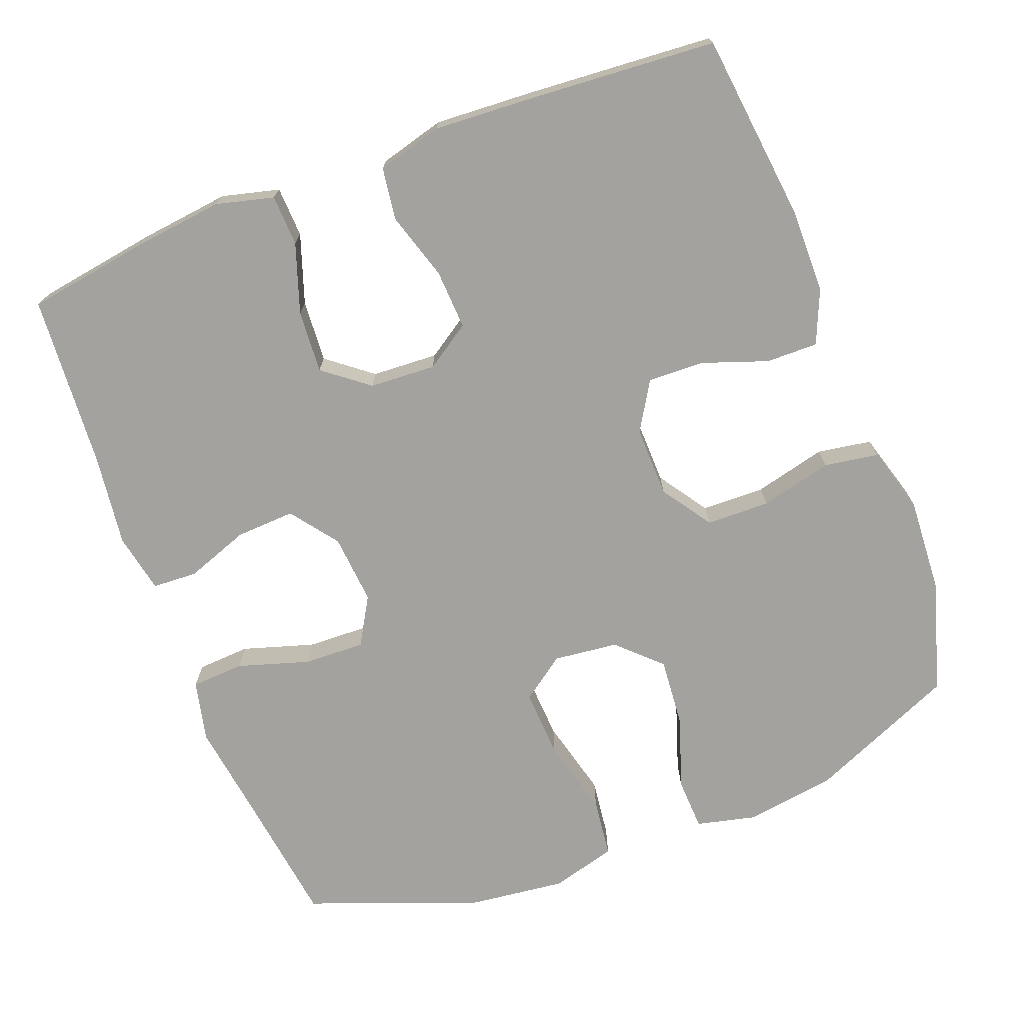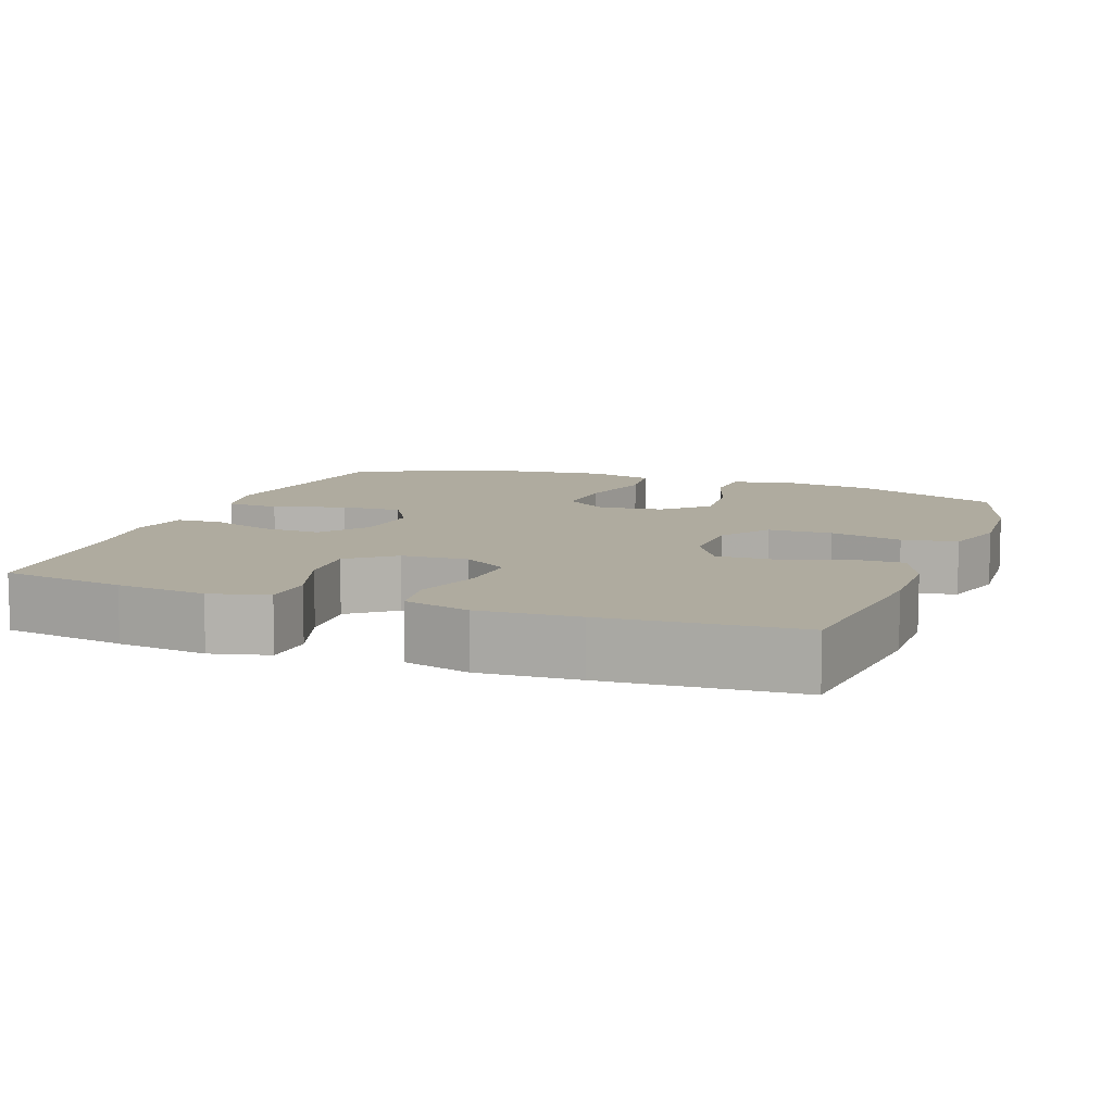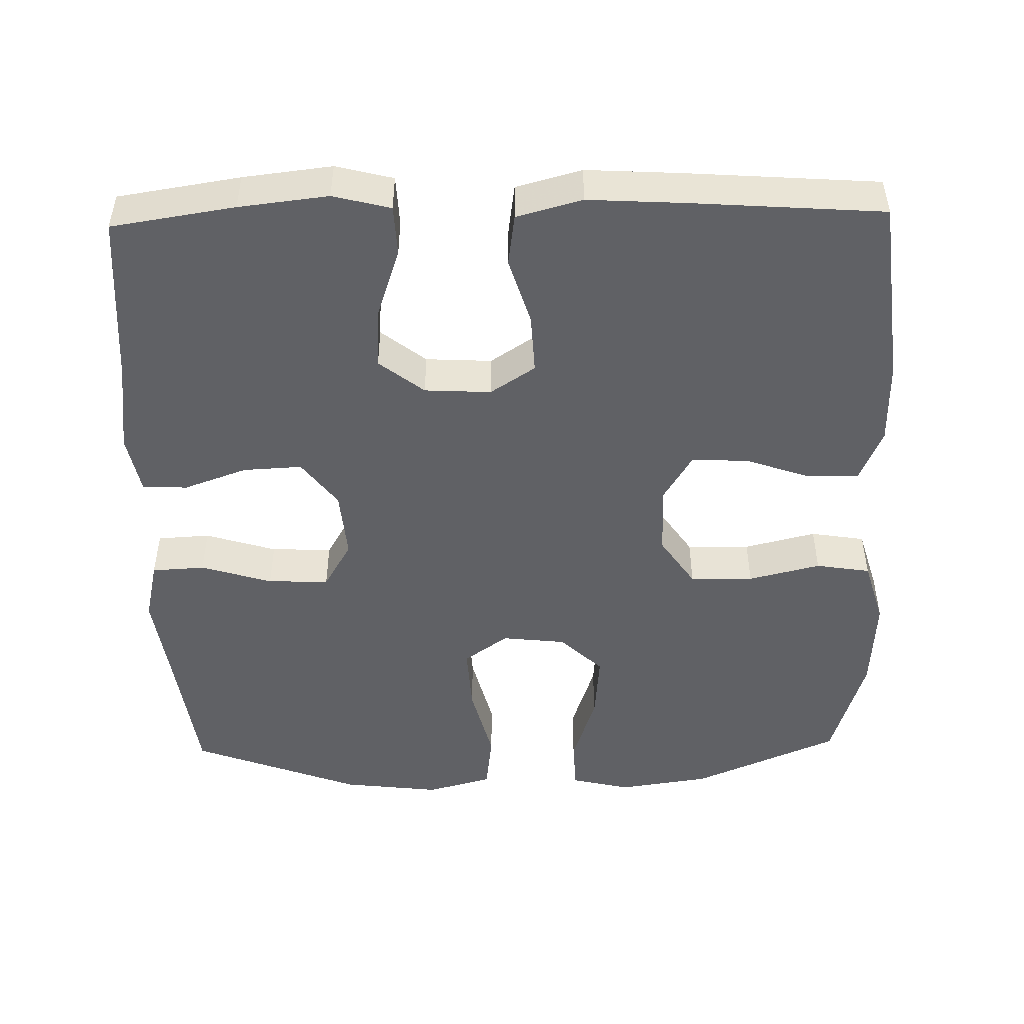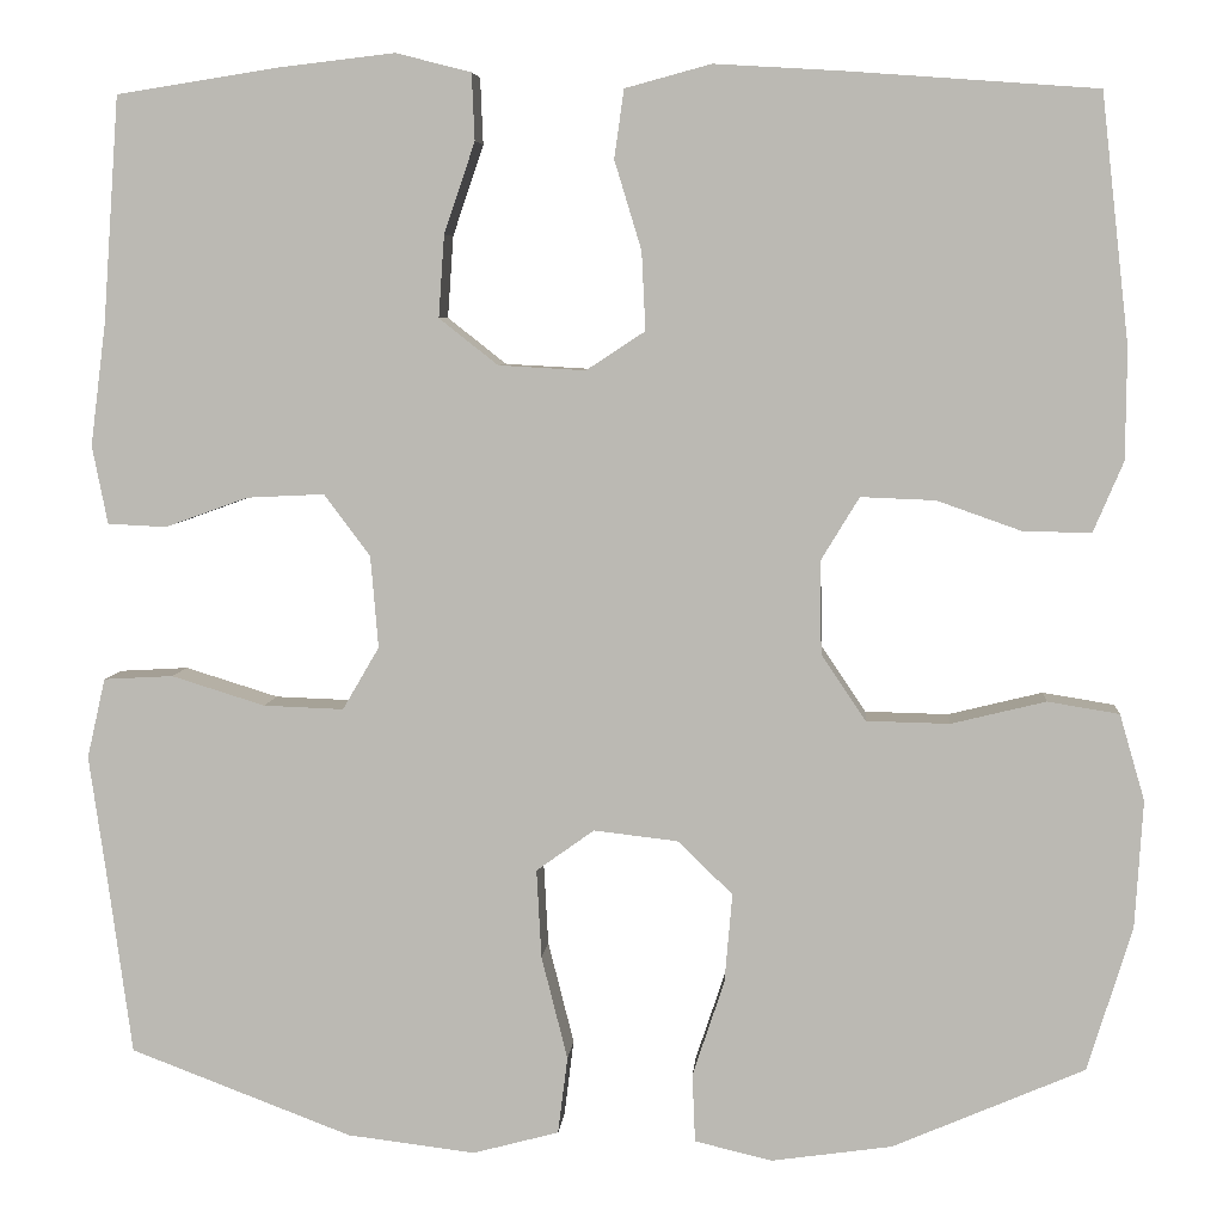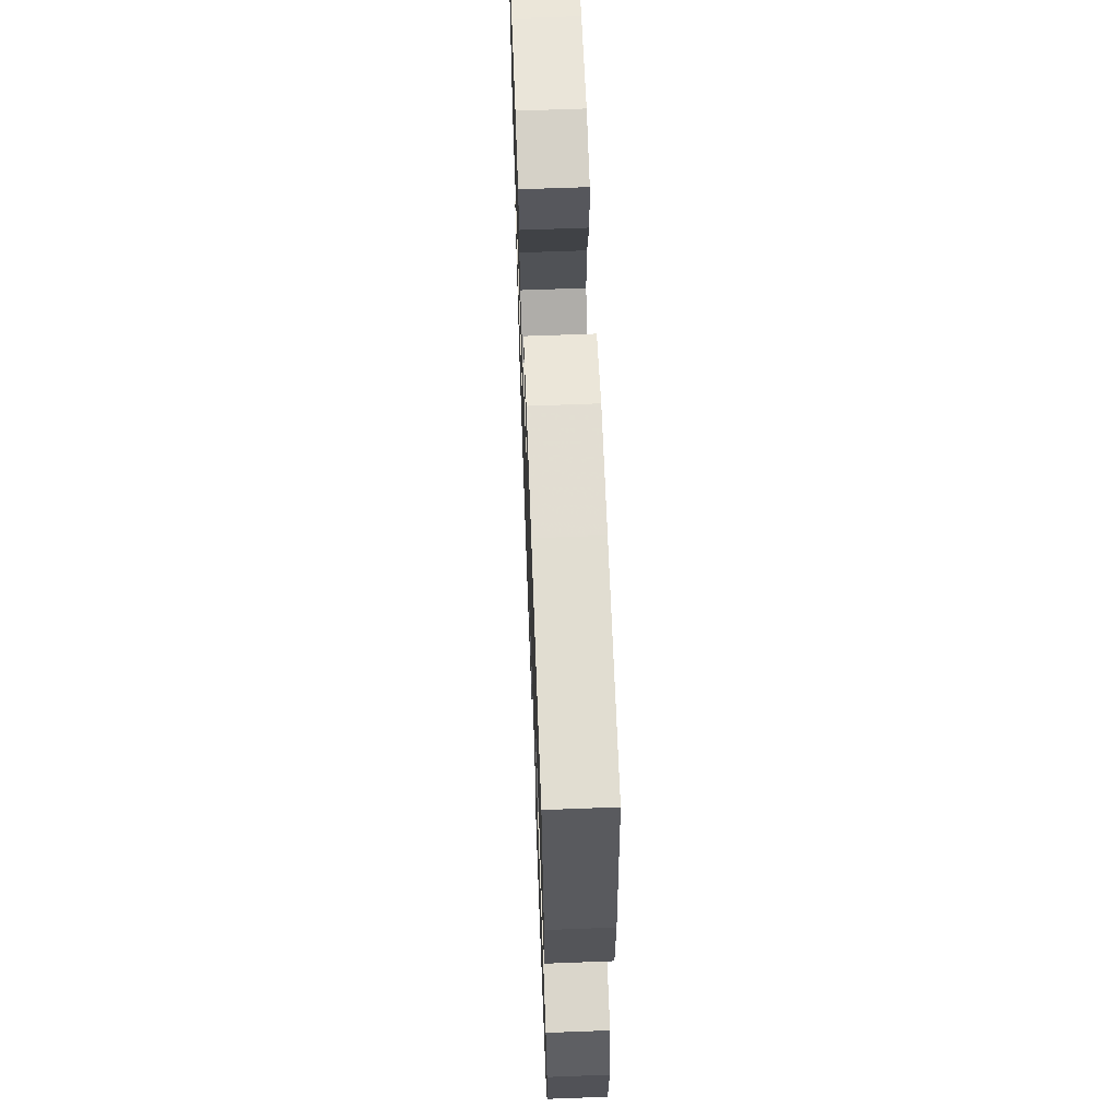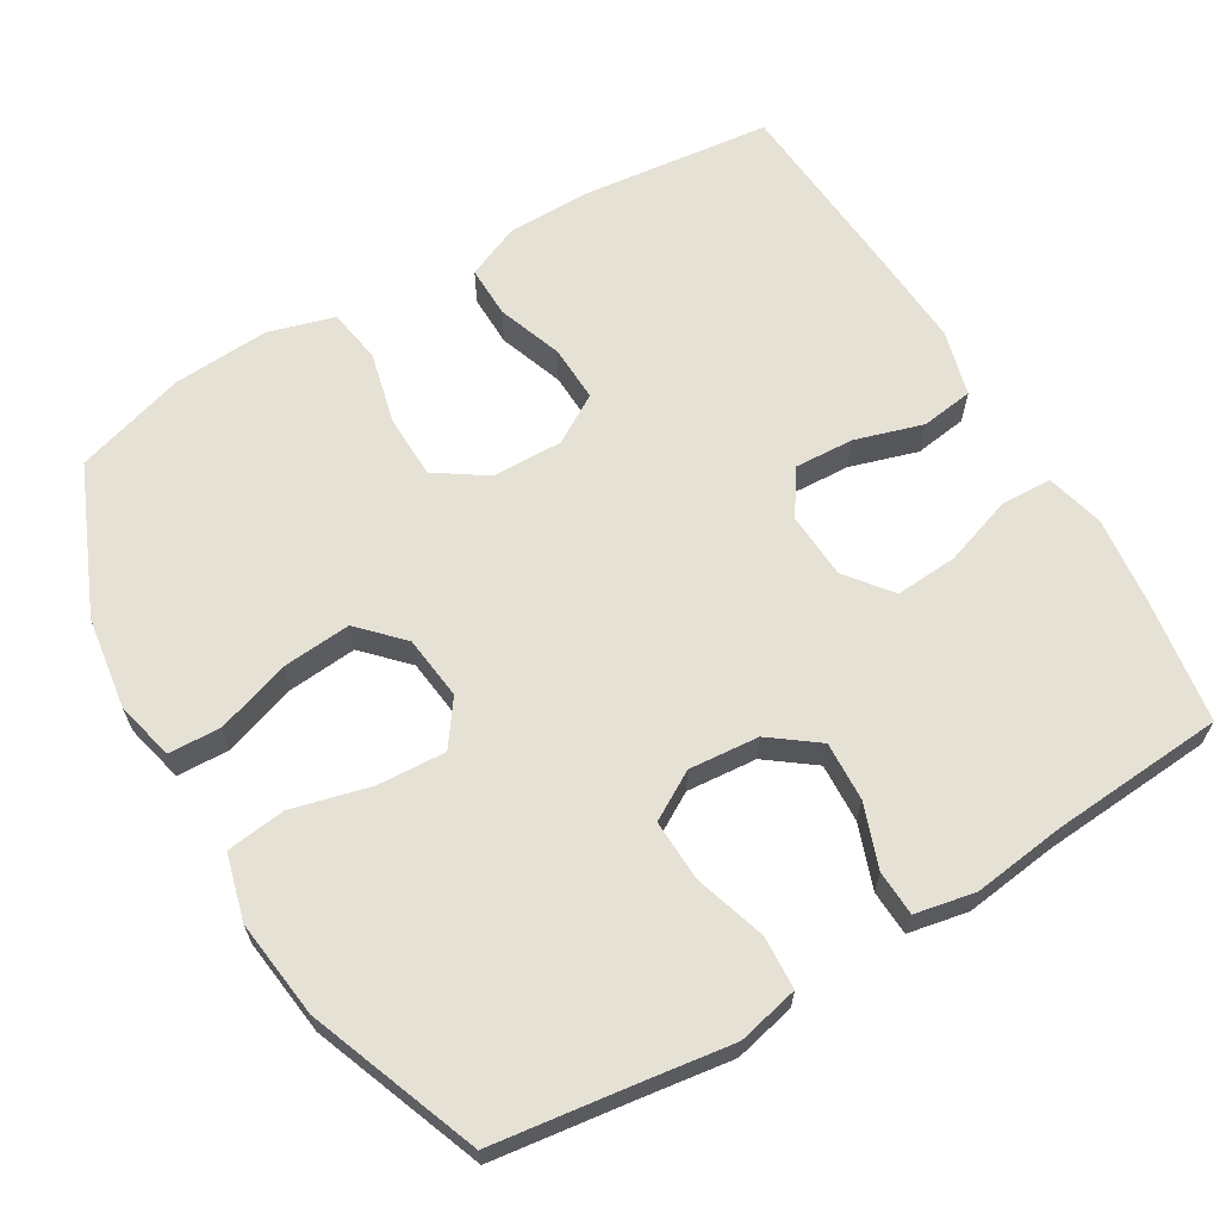
<metadata>
{"format":"obj","ext":"obj","renderer":"f3d","projection":"perspective","resolution":1024,"background":"white","views":[{"elev":-72.5,"azim":21.0,"up":"+Y"},{"elev":9.6,"azim":20.3,"up":"+Y"},{"elev":-48.4,"azim":1.3,"up":"+Y"},{"elev":6.0,"azim":4.6,"up":"+Z"},{"elev":64.7,"azim":87.8,"up":"+Z"},{"elev":64.4,"azim":-120.7,"up":"+Y"}]}
</metadata>
<code>
v -0.5 0.07 -0.5
v -0.525 0.07 -0.314
v -0.543 0.07 -0.187
v -0.524 0.07 -0.104
v -0.452 0.07 -0.1
v -0.355 0.07 -0.13
v -0.272 0.07 -0.133
v -0.234 0.07 -0.068
v -0.242 0.07 0.027
v -0.29 0.07 0.091
v -0.37 0.07 0.087
v -0.456 0.07 0.056
v -0.517 0.07 0.059
v -0.533 0.07 0.14
v -0.517 0.07 0.265
v -0.5 0.07 0.5
v -0.333 0.07 0.526
v -0.212 0.07 0.54
v -0.134 0.07 0.52
v -0.131 0.07 0.451
v -0.163 0.07 0.357
v -0.169 0.07 0.272
v -0.108 0.07 0.224
v -0.018 0.07 0.219
v 0.043 0.07 0.259
v 0.039 0.07 0.34
v 0.011 0.07 0.432
v 0.021 0.07 0.503
v 0.11 0.07 0.527
v 0.243 0.07 0.519
v 0.5 0.07 0.5
v 0.529 0.07 0.243
v 0.528 0.07 0.129
v 0.497 0.07 0.056
v 0.427 0.07 0.057
v 0.339 0.07 0.088
v 0.262 0.07 0.091
v 0.222 0.07 0.025
v 0.224 0.07 -0.071
v 0.27 0.07 -0.139
v 0.356 0.07 -0.141
v 0.454 0.07 -0.117
v 0.528 0.07 -0.129
v 0.554 0.07 -0.218
v 0.546 0.07 -0.349
v 0.5 0.07 -0.5
v 0.301 0.07 -0.586
v 0.176 0.07 -0.604
v 0.096 0.07 -0.585
v 0.093 0.07 -0.514
v 0.126 0.07 -0.415
v 0.134 0.07 -0.322
v 0.077 0.07 -0.267
v -0.01 0.07 -0.257
v -0.07 0.07 -0.3
v -0.065 0.07 -0.392
v -0.038 0.07 -0.499
v -0.048 0.07 -0.579
v -0.137 0.07 -0.603
v -0.27 0.07 -0.587
v -0.5 0 -0.5
v -0.525 0 -0.314
v -0.543 0 -0.187
v -0.524 0 -0.104
v -0.452 0 -0.1
v -0.355 0 -0.13
v -0.272 0 -0.133
v -0.234 0 -0.068
v -0.242 0 0.027
v -0.29 0 0.091
v -0.37 0 0.087
v -0.456 0 0.056
v -0.517 0 0.059
v -0.533 0 0.14
v -0.517 0 0.265
v -0.5 0 0.5
v -0.333 0 0.526
v -0.212 0 0.54
v -0.134 0 0.52
v -0.131 0 0.451
v -0.163 0 0.357
v -0.169 0 0.272
v -0.108 0 0.224
v -0.018 0 0.219
v 0.043 0 0.259
v 0.039 0 0.34
v 0.011 0 0.432
v 0.021 0 0.503
v 0.11 0 0.527
v 0.243 0 0.519
v 0.5 0 0.5
v 0.529 0 0.243
v 0.528 0 0.129
v 0.497 0 0.056
v 0.427 0 0.057
v 0.339 0 0.088
v 0.262 0 0.091
v 0.222 0 0.025
v 0.224 0 -0.071
v 0.27 0 -0.139
v 0.356 0 -0.141
v 0.454 0 -0.117
v 0.528 0 -0.129
v 0.554 0 -0.218
v 0.546 0 -0.349
v 0.5 0 -0.5
v 0.301 0 -0.586
v 0.176 0 -0.604
v 0.096 0 -0.585
v 0.093 0 -0.514
v 0.126 0 -0.415
v 0.134 0 -0.322
v 0.077 0 -0.267
v -0.01 0 -0.257
v -0.07 0 -0.3
v -0.065 0 -0.392
v -0.038 0 -0.499
v -0.048 0 -0.579
v -0.137 0 -0.603
v -0.27 0 -0.587
f 60 1 2
f 59 60 2
f 58 59 2
f 57 58 2
f 56 57 2
f 4 5 6
f 3 4 6
f 2 3 6
f 56 2 6
f 55 56 6
f 54 55 6 7
f 53 54 7 8
f 49 50 51
f 48 49 51
f 47 48 51
f 46 47 51
f 45 46 51
f 44 45 51
f 43 44 51
f 42 43 51
f 41 42 51
f 40 41 51 52
f 39 40 52 53
f 34 35 36
f 33 34 36
f 32 33 36
f 31 32 36
f 30 31 36
f 29 30 36
f 28 29 36
f 27 28 36
f 26 27 36
f 25 26 36 37
f 24 25 37 38
f 19 20 21
f 18 19 21
f 17 18 21
f 16 17 21
f 15 16 21
f 15 21 22
f 14 15 22
f 13 14 22
f 12 13 22
f 11 12 22
f 10 11 22 23
f 53 8 9
f 39 53 9
f 38 39 9
f 24 38 9
f 23 24 9
f 9 10 23
f 62 61 120
f 62 120 119
f 62 119 118
f 62 118 117
f 62 117 116
f 66 65 64
f 66 64 63
f 66 63 62
f 66 62 116
f 66 116 115
f 67 66 115 114
f 68 67 114 113
f 111 110 109
f 111 109 108
f 111 108 107
f 111 107 106
f 111 106 105
f 111 105 104
f 111 104 103
f 111 103 102
f 111 102 101
f 112 111 101 100
f 113 112 100 99
f 96 95 94
f 96 94 93
f 96 93 92
f 96 92 91
f 96 91 90
f 96 90 89
f 96 89 88
f 96 88 87
f 96 87 86
f 97 96 86 85
f 98 97 85 84
f 81 80 79
f 81 79 78
f 81 78 77
f 81 77 76
f 81 76 75
f 82 81 75
f 82 75 74
f 82 74 73
f 82 73 72
f 82 72 71
f 83 82 71 70
f 69 68 113
f 69 113 99
f 69 99 98
f 69 98 84
f 69 84 83
f 83 70 69
f 1 61 62 2
f 2 62 63 3
f 3 63 64 4
f 4 64 65 5
f 5 65 66 6
f 6 66 67 7
f 7 67 68 8
f 8 68 69 9
f 9 69 70 10
f 10 70 71 11
f 11 71 72 12
f 12 72 73 13
f 13 73 74 14
f 14 74 75 15
f 15 75 76 16
f 16 76 77 17
f 17 77 78 18
f 18 78 79 19
f 19 79 80 20
f 20 80 81 21
f 21 81 82 22
f 22 82 83 23
f 23 83 84 24
f 24 84 85 25
f 25 85 86 26
f 26 86 87 27
f 27 87 88 28
f 28 88 89 29
f 29 89 90 30
f 30 90 91 31
f 31 91 92 32
f 32 92 93 33
f 33 93 94 34
f 34 94 95 35
f 35 95 96 36
f 36 96 97 37
f 37 97 98 38
f 38 98 99 39
f 39 99 100 40
f 40 100 101 41
f 41 101 102 42
f 42 102 103 43
f 43 103 104 44
f 44 104 105 45
f 45 105 106 46
f 46 106 107 47
f 47 107 108 48
f 48 108 109 49
f 49 109 110 50
f 50 110 111 51
f 51 111 112 52
f 52 112 113 53
f 53 113 114 54
f 54 114 115 55
f 55 115 116 56
f 56 116 117 57
f 57 117 118 58
f 58 118 119 59
f 59 119 120 60
f 60 120 61 1

</code>
